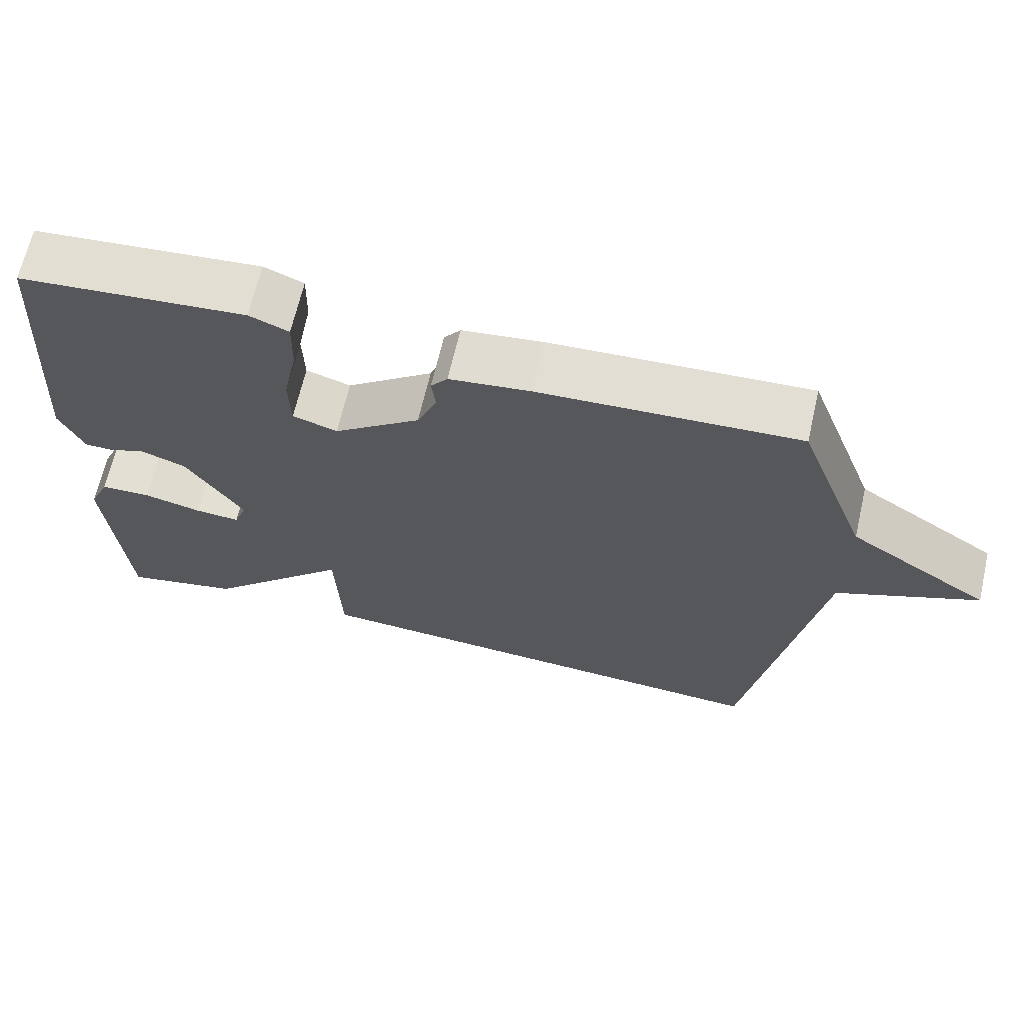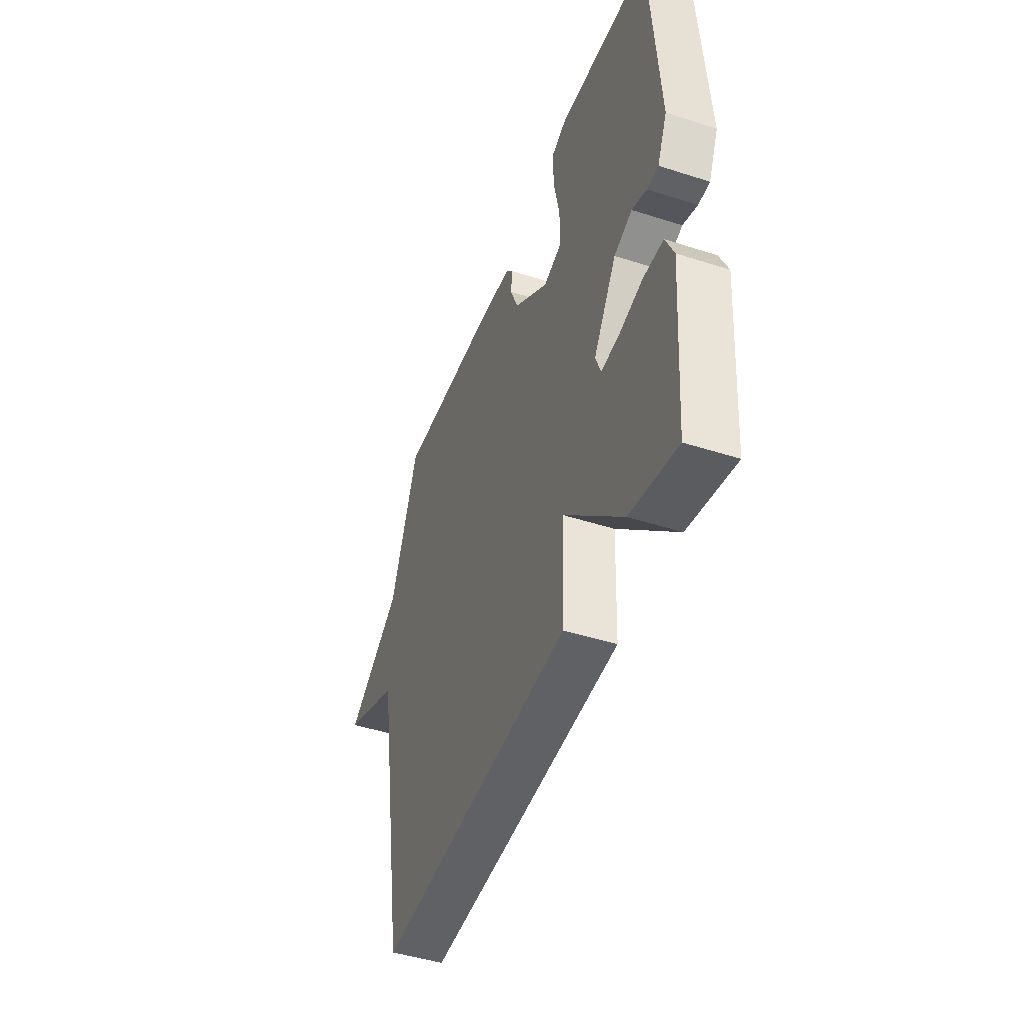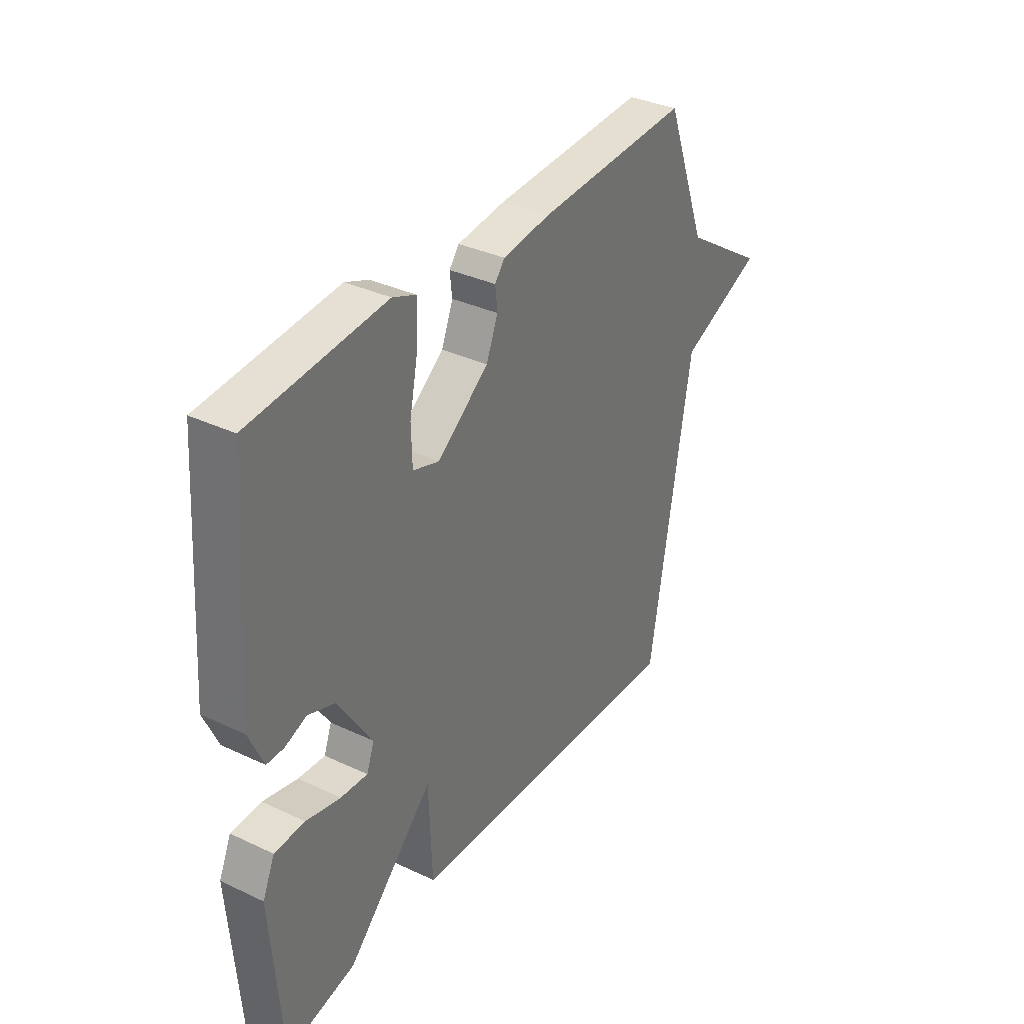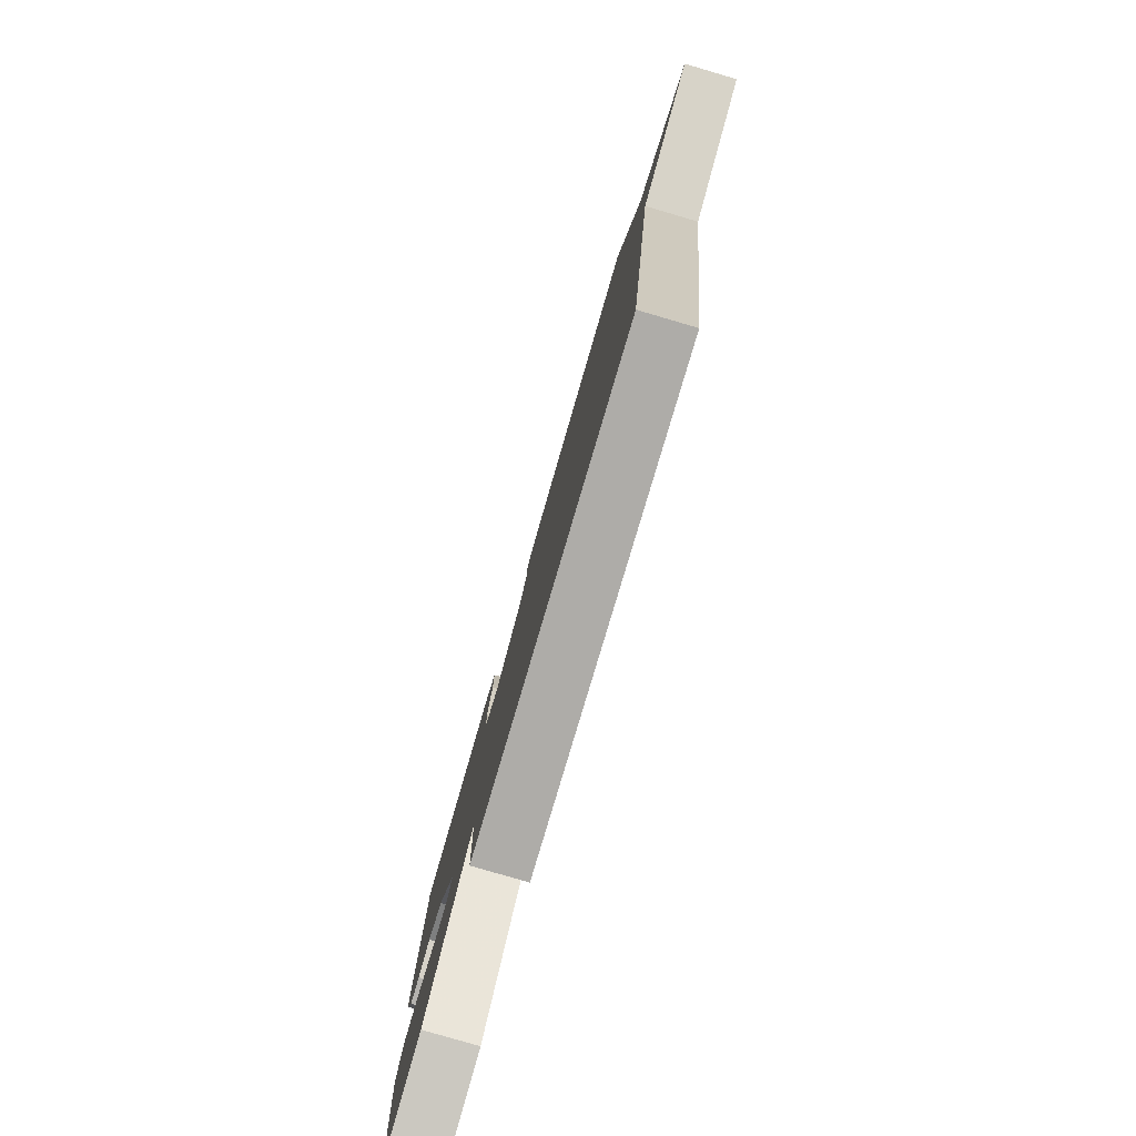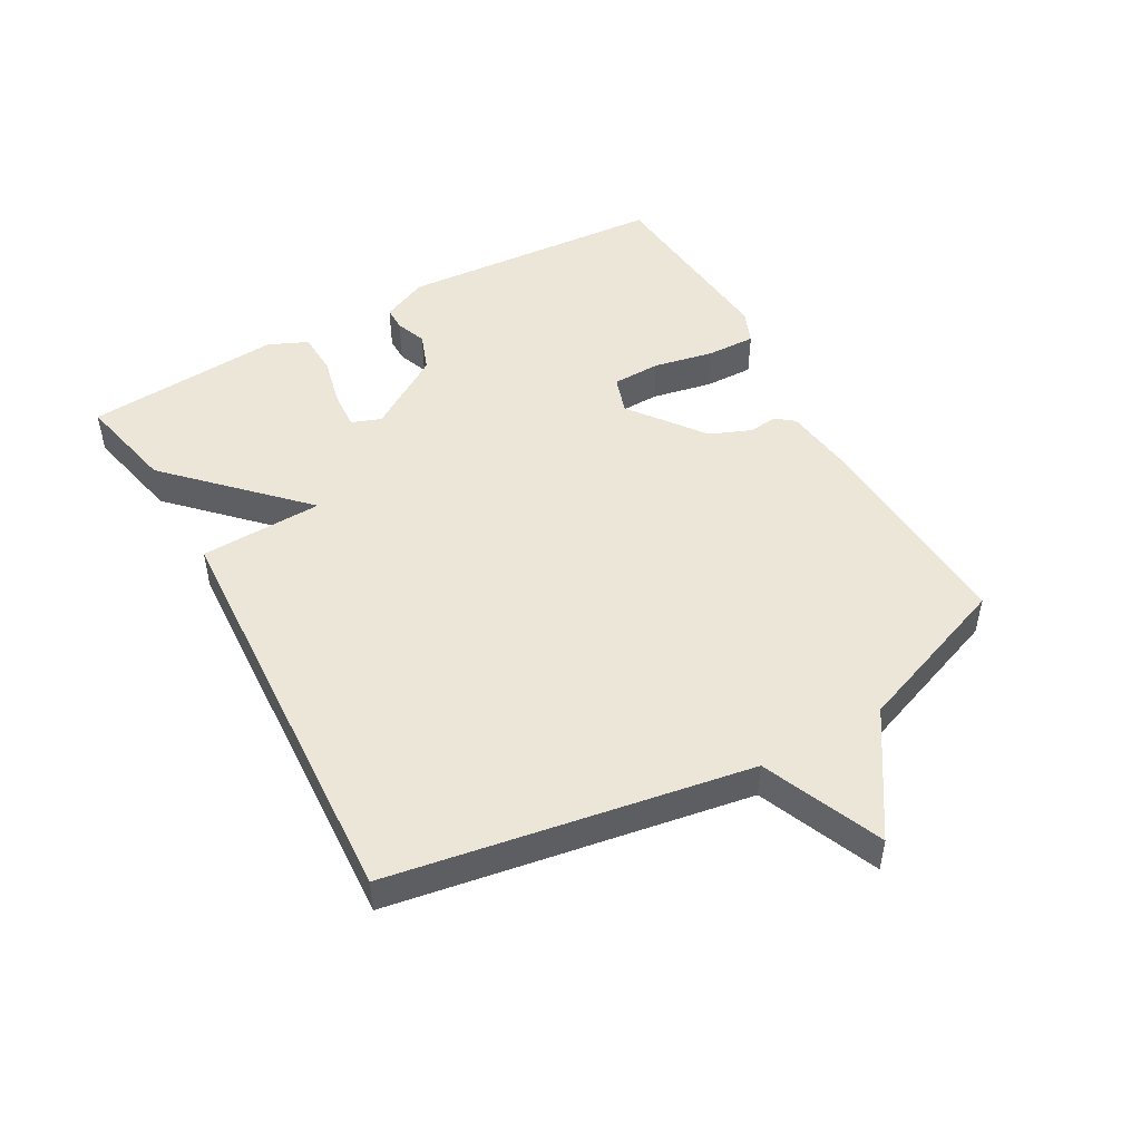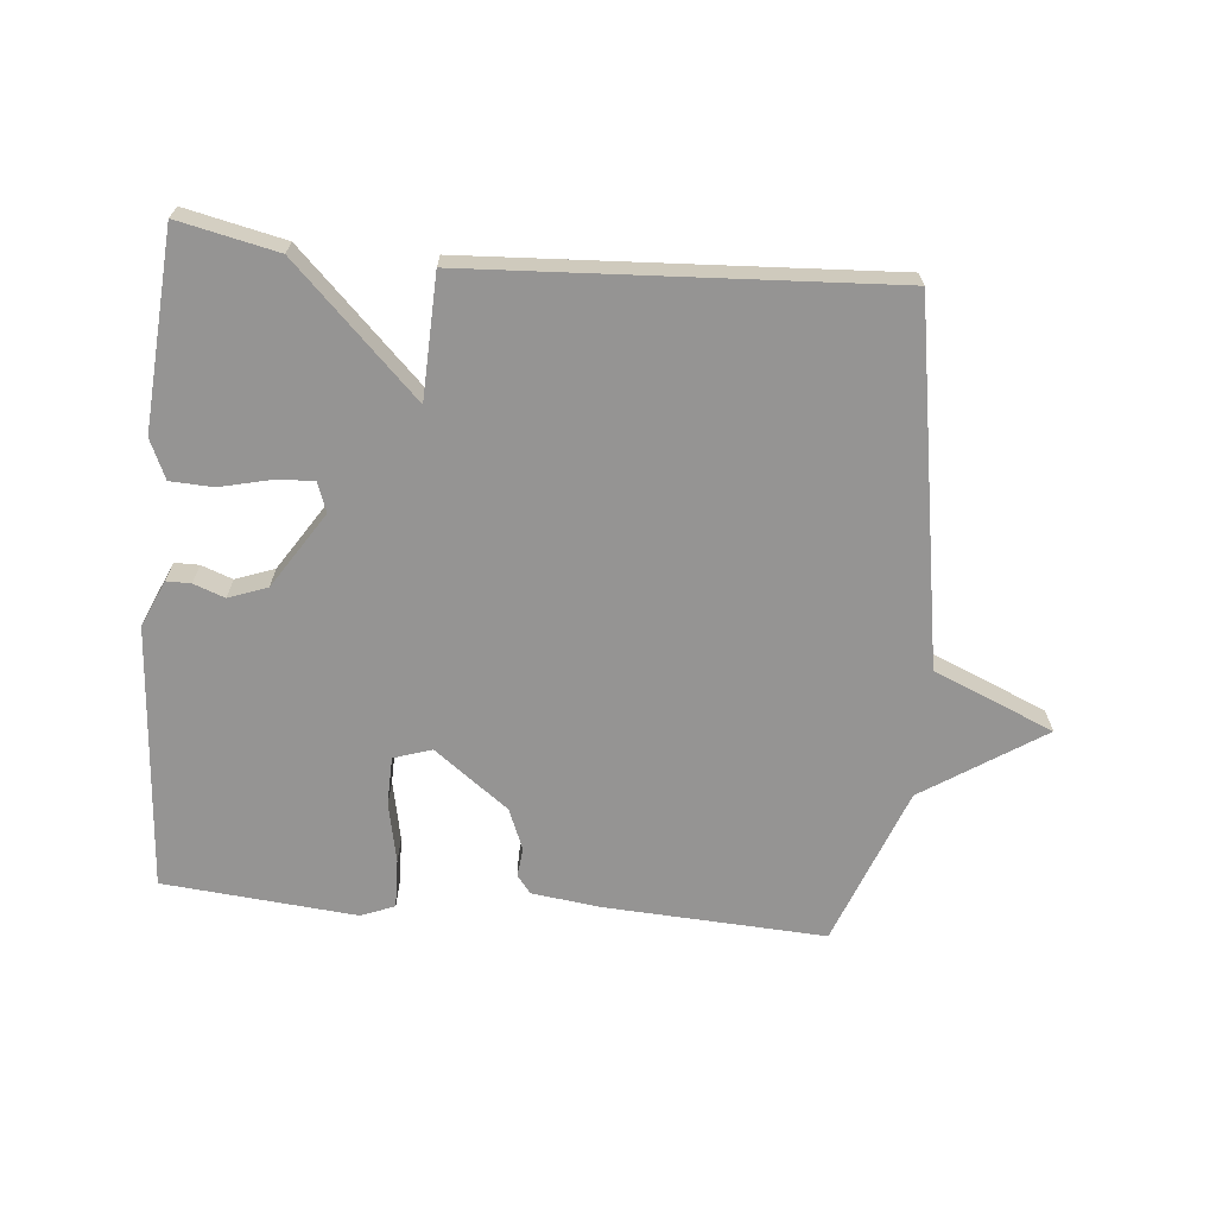
<metadata>
{"format":"obj","ext":"obj","renderer":"f3d","projection":"perspective","resolution":1024,"background":"white","views":[{"elev":66.5,"azim":-167.0,"up":"+Z"},{"elev":-46.1,"azim":69.8,"up":"+Z"},{"elev":34.8,"azim":122.2,"up":"+Z"},{"elev":-79.8,"azim":-106.3,"up":"+Z"},{"elev":48.8,"azim":-119.2,"up":"+Y"},{"elev":-67.2,"azim":174.8,"up":"+Y"}]}
</metadata>
<code>
v 0.5 0.07 -0.5
v 0.346 0.07 -0.466
v 0.153 0.07 -0.275
v 0.146 0.07 -0.466
v -0.5 0.07 -0.5
v -0.593 0.07 0.054
v -0.779 0.07 0.133
v -0.593 0.07 0.254
v -0.5 0.07 0.5
v -0.158 0.07 0.481
v -0.051 0.07 0.467
v -0.029 0.07 0.439
v -0.034 0.07 0.394
v -0.008 0.07 0.33
v 0.107 0.07 0.243
v 0.166 0.07 0.262
v 0.168 0.07 0.337
v 0.149 0.07 0.431
v 0.147 0.07 0.507
v 0.199 0.07 0.528
v 0.5 0.07 0.5
v 0.529 0.07 0.087
v 0.497 0.07 0.015
v 0.459 0.07 0.015
v 0.411 0.07 0.033
v 0.351 0.07 0.011
v 0.275 0.07 -0.107
v 0.292 0.07 -0.153
v 0.352 0.07 -0.149
v 0.429 0.07 -0.131
v 0.496 0.07 -0.134
v 0.523 0.07 -0.195
v 0.5 0 -0.5
v 0.346 0 -0.466
v 0.153 0 -0.275
v 0.146 0 -0.466
v -0.5 0 -0.5
v -0.593 0 0.054
v -0.779 0 0.133
v -0.593 0 0.254
v -0.5 0 0.5
v -0.158 0 0.481
v -0.051 0 0.467
v -0.029 0 0.439
v -0.034 0 0.394
v -0.008 0 0.33
v 0.107 0 0.243
v 0.166 0 0.262
v 0.168 0 0.337
v 0.149 0 0.431
v 0.147 0 0.507
v 0.199 0 0.528
v 0.5 0 0.5
v 0.529 0 0.087
v 0.497 0 0.015
v 0.459 0 0.015
v 0.411 0 0.033
v 0.351 0 0.011
v 0.275 0 -0.107
v 0.292 0 -0.153
v 0.352 0 -0.149
v 0.429 0 -0.131
v 0.496 0 -0.134
v 0.523 0 -0.195
f 1 2 3
f 32 1 3
f 31 32 3
f 30 31 3
f 29 30 3
f 28 29 3
f 27 28 3
f 26 27 3
f 23 24 25
f 22 23 25
f 21 22 25
f 20 21 25
f 19 20 25
f 18 19 25
f 17 18 25
f 16 17 25 26
f 15 16 26 3
f 11 12 13
f 10 11 13
f 9 10 13
f 8 9 13
f 8 13 14
f 7 8 14
f 6 7 14
f 6 14 15
f 5 6 15
f 4 5 15
f 3 4 15
f 35 34 33
f 35 33 64
f 35 64 63
f 35 63 62
f 35 62 61
f 35 61 60
f 35 60 59
f 35 59 58
f 57 56 55
f 57 55 54
f 57 54 53
f 57 53 52
f 57 52 51
f 57 51 50
f 57 50 49
f 58 57 49 48
f 35 58 48 47
f 45 44 43
f 45 43 42
f 45 42 41
f 45 41 40
f 46 45 40
f 46 40 39
f 46 39 38
f 47 46 38
f 47 38 37
f 47 37 36
f 47 36 35
f 1 33 34 2
f 2 34 35 3
f 3 35 36 4
f 4 36 37 5
f 5 37 38 6
f 6 38 39 7
f 7 39 40 8
f 8 40 41 9
f 9 41 42 10
f 10 42 43 11
f 11 43 44 12
f 12 44 45 13
f 13 45 46 14
f 14 46 47 15
f 15 47 48 16
f 16 48 49 17
f 17 49 50 18
f 18 50 51 19
f 19 51 52 20
f 20 52 53 21
f 21 53 54 22
f 22 54 55 23
f 23 55 56 24
f 24 56 57 25
f 25 57 58 26
f 26 58 59 27
f 27 59 60 28
f 28 60 61 29
f 29 61 62 30
f 30 62 63 31
f 31 63 64 32
f 32 64 33 1

</code>
